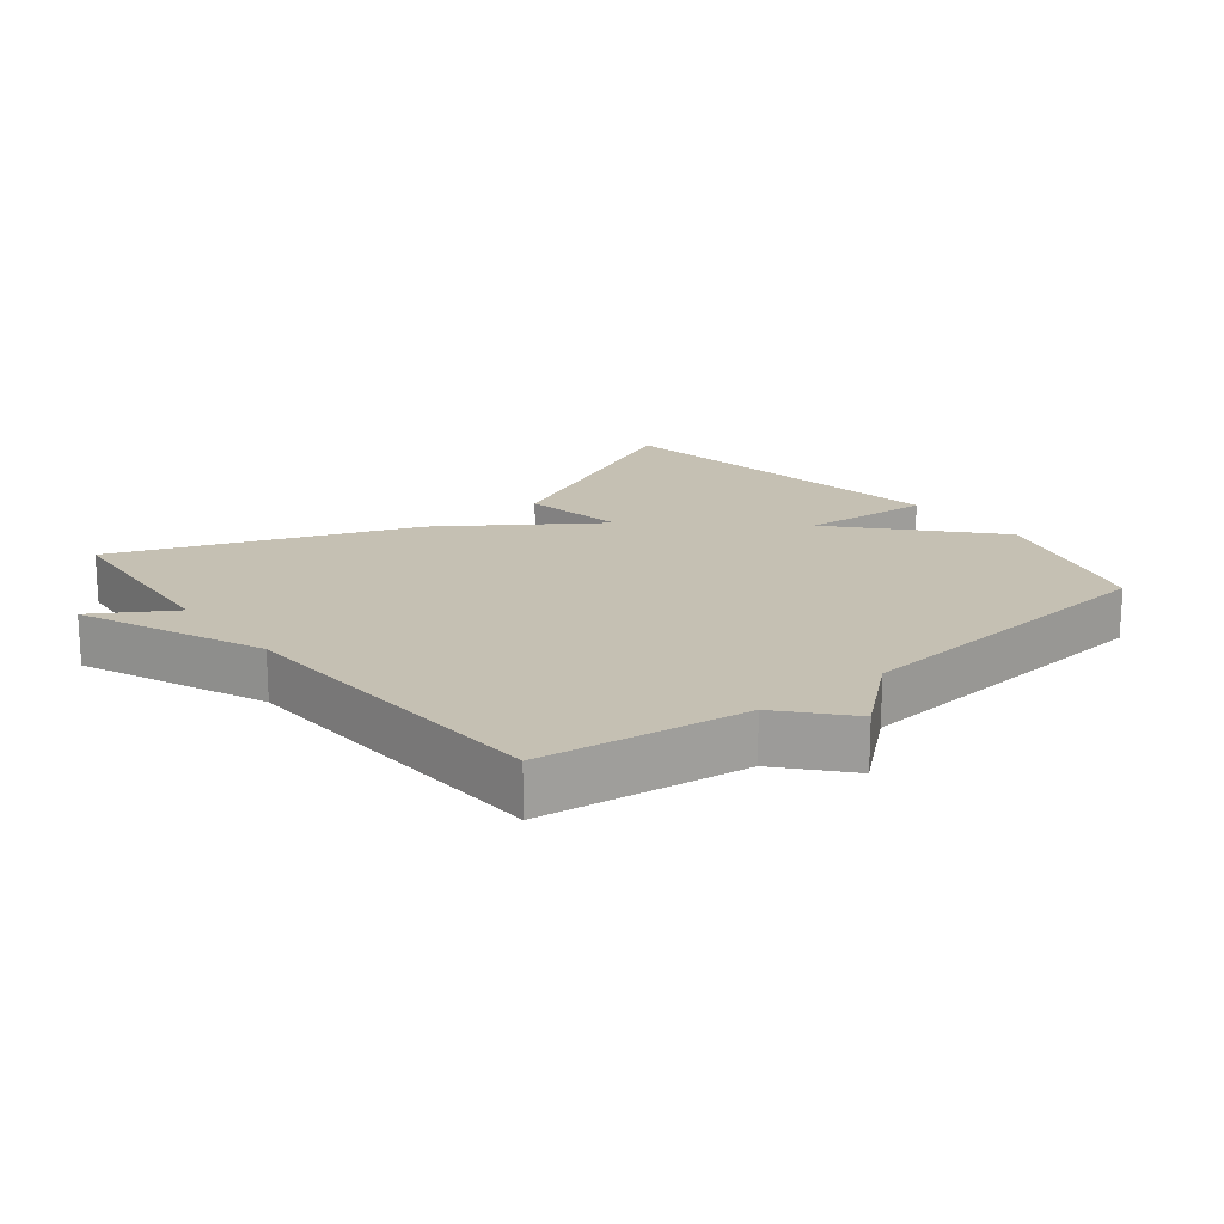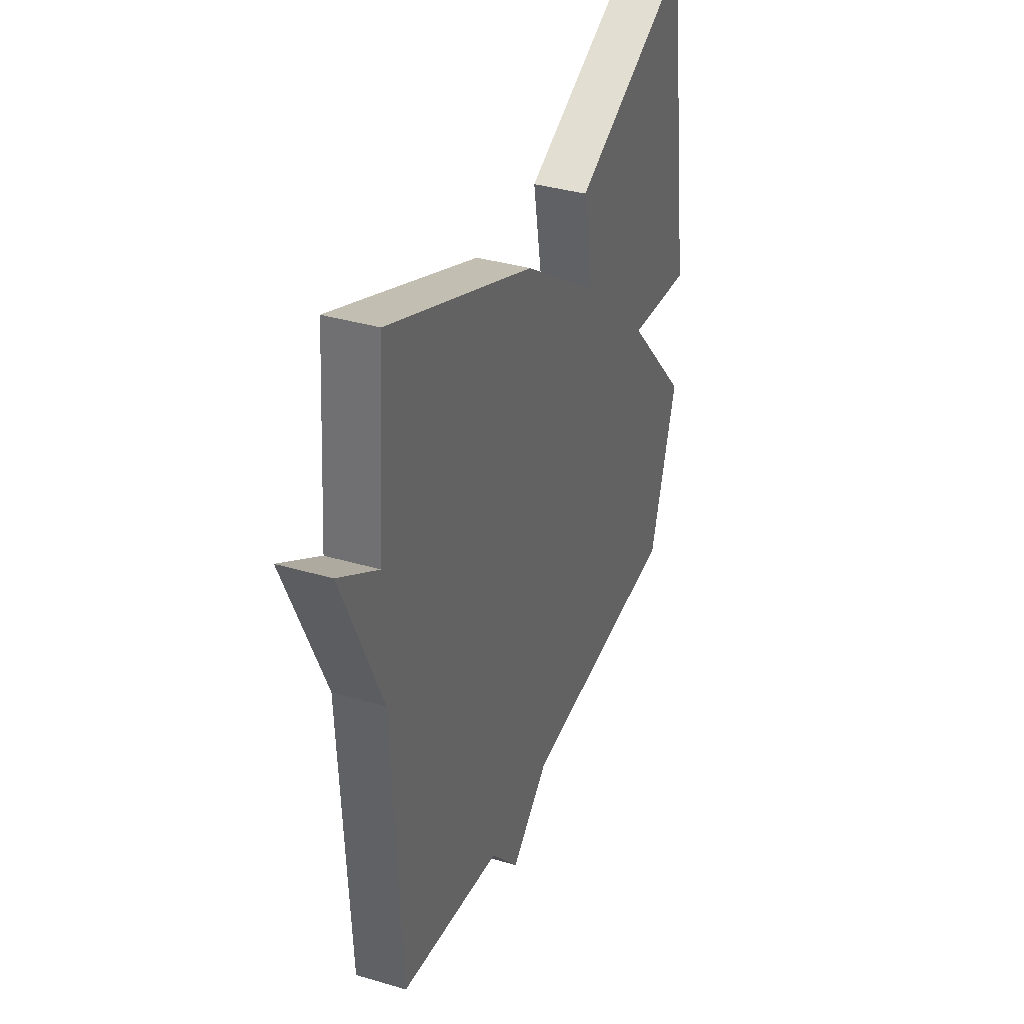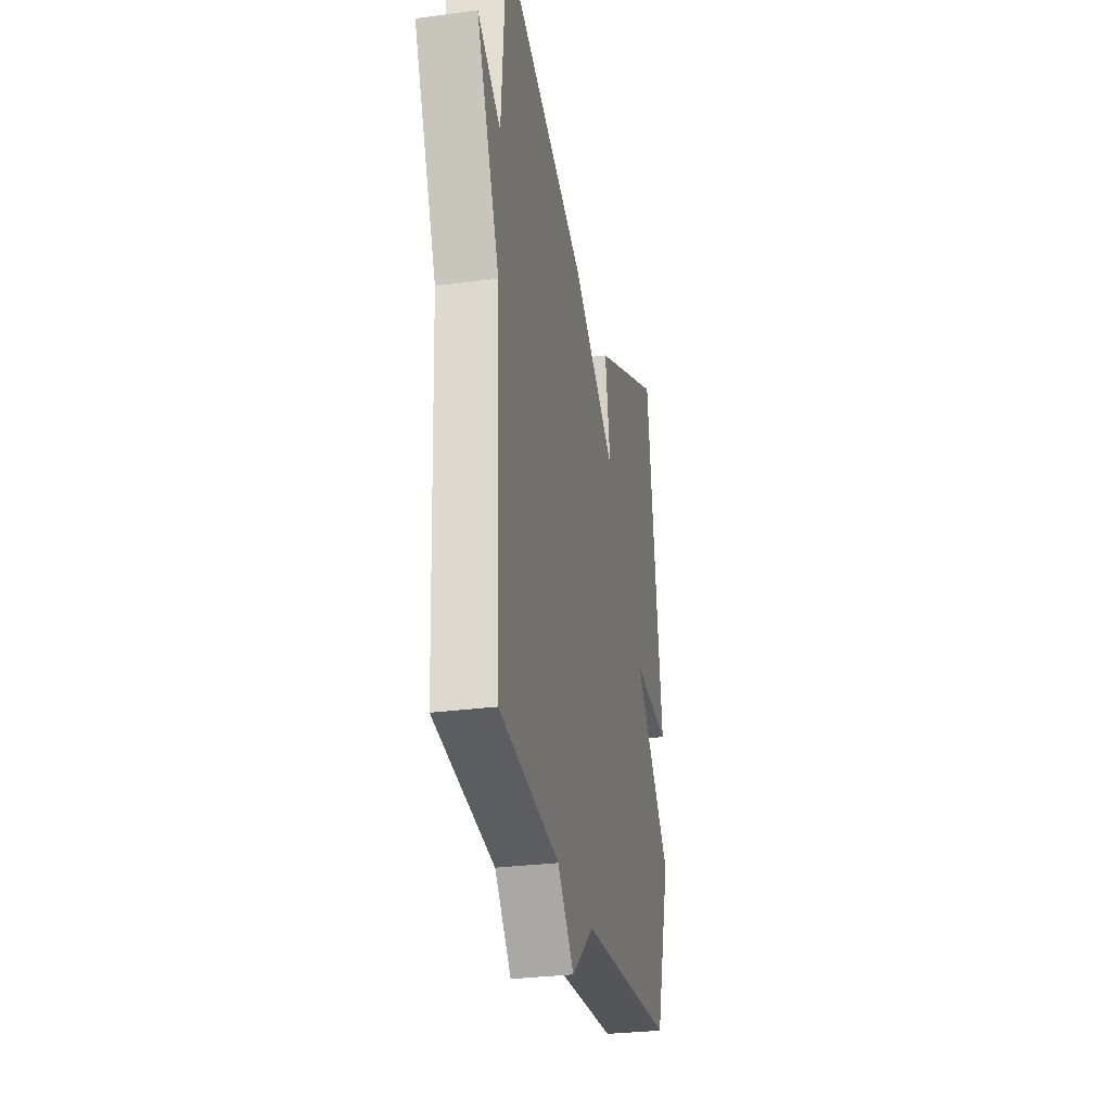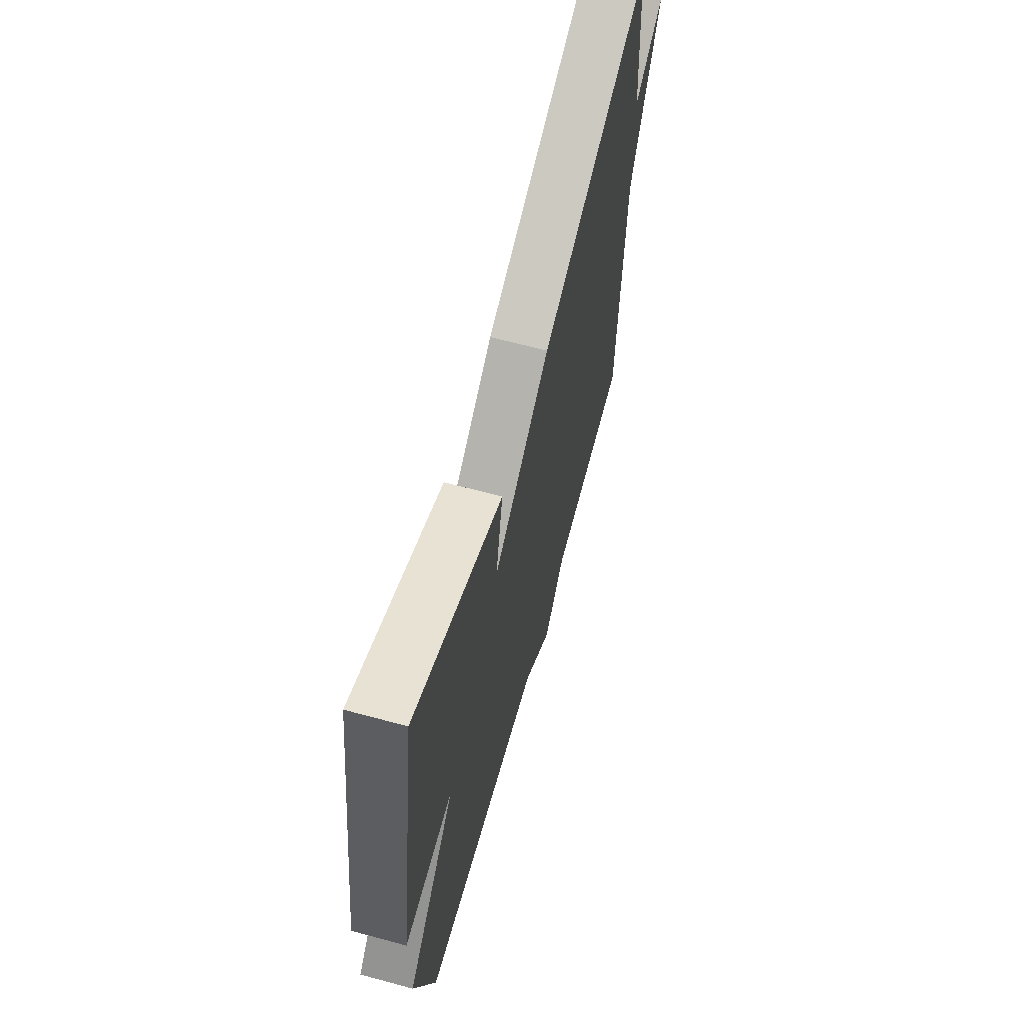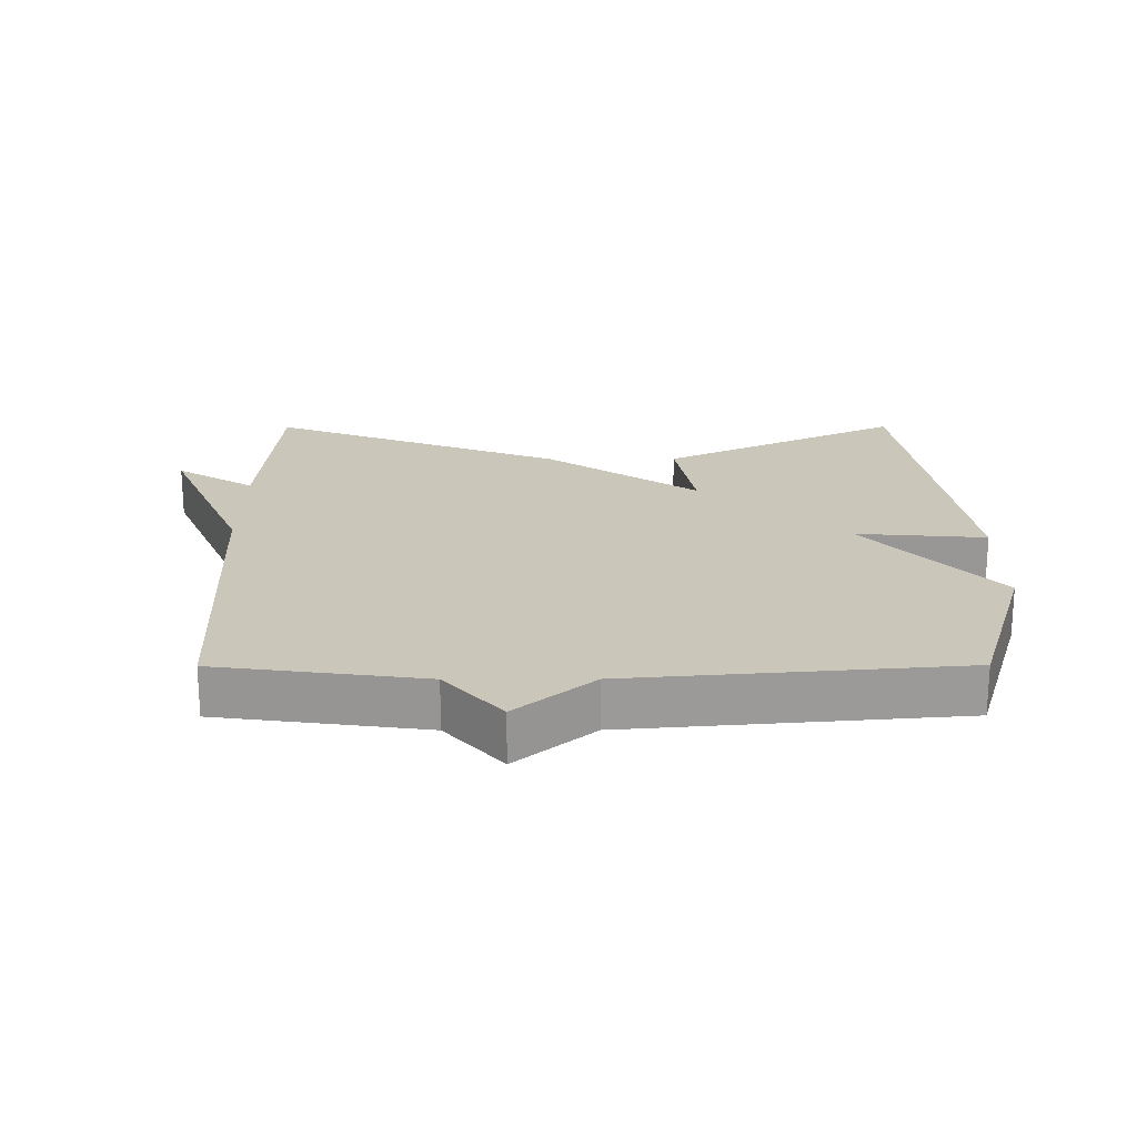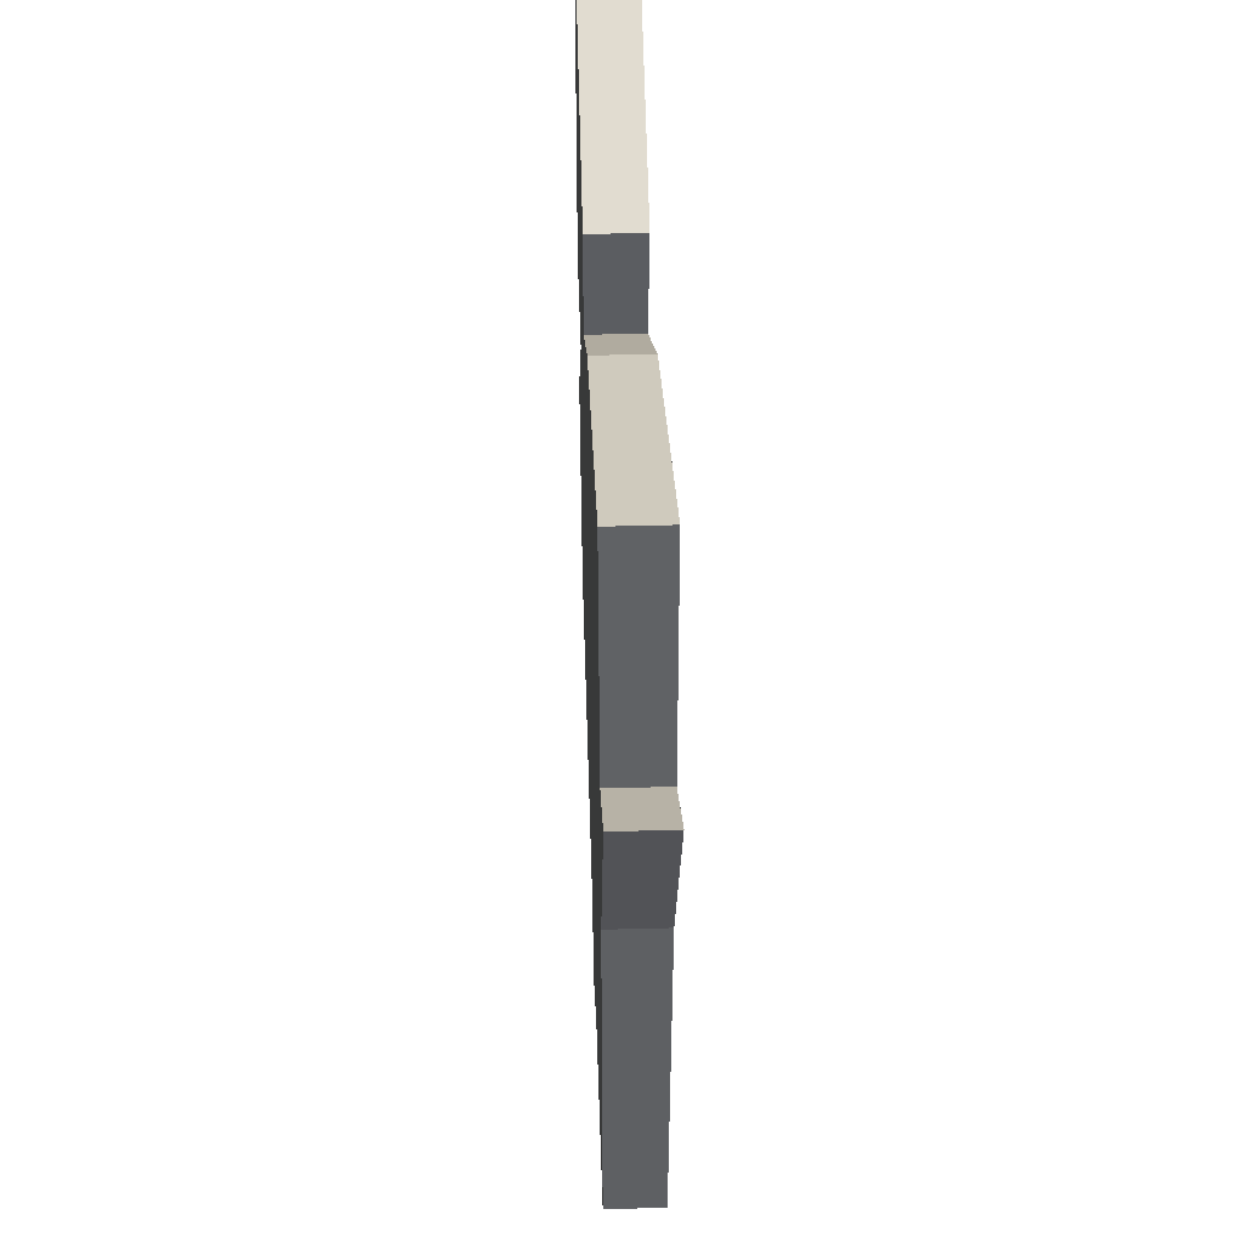
<metadata>
{"format":"obj","ext":"obj","renderer":"f3d","projection":"perspective","resolution":1024,"background":"white","views":[{"elev":18.1,"azim":141.3,"up":"+Y"},{"elev":36.3,"azim":111.1,"up":"+Z"},{"elev":-29.0,"azim":101.2,"up":"+Z"},{"elev":64.1,"azim":-74.7,"up":"+Z"},{"elev":21.1,"azim":179.8,"up":"+Y"},{"elev":44.2,"azim":88.2,"up":"+Z"}]}
</metadata>
<code>
v -0.5 0.07 0.5
v -0.14 0.07 0.329
v -0.168 0.07 0.173
v 0.06 0.07 0.329
v 0.5 0.07 0.5
v 0.524 0.07 0.199
v 0.642 0.07 0.272
v 0.524 0.07 -0.001
v 0.5 0.07 -0.5
v 0.192 0.07 -0.542
v 0.107 0.07 -0.639
v -0.008 0.07 -0.542
v -0.5 0.07 -0.5
v -0.581 0.07 -0.237
v -0.386 0.07 -0.021
v -0.581 0.07 -0.037
v -0.5 0 0.5
v -0.14 0 0.329
v -0.168 0 0.173
v 0.06 0 0.329
v 0.5 0 0.5
v 0.524 0 0.199
v 0.642 0 0.272
v 0.524 0 -0.001
v 0.5 0 -0.5
v 0.192 0 -0.542
v 0.107 0 -0.639
v -0.008 0 -0.542
v -0.5 0 -0.5
v -0.581 0 -0.237
v -0.386 0 -0.021
v -0.581 0 -0.037
f 1 2 3
f 16 1 3
f 15 16 3
f 4 5 6
f 3 4 6
f 15 3 6
f 14 15 6
f 13 14 6
f 12 13 6
f 6 7 8
f 12 6 8
f 11 12 8
f 10 11 8
f 8 9 10
f 19 18 17
f 19 17 32
f 19 32 31
f 22 21 20
f 22 20 19
f 22 19 31
f 22 31 30
f 22 30 29
f 22 29 28
f 24 23 22
f 24 22 28
f 24 28 27
f 24 27 26
f 26 25 24
f 1 17 18 2
f 2 18 19 3
f 3 19 20 4
f 4 20 21 5
f 5 21 22 6
f 6 22 23 7
f 7 23 24 8
f 8 24 25 9
f 9 25 26 10
f 10 26 27 11
f 11 27 28 12
f 12 28 29 13
f 13 29 30 14
f 14 30 31 15
f 15 31 32 16
f 16 32 17 1

</code>
